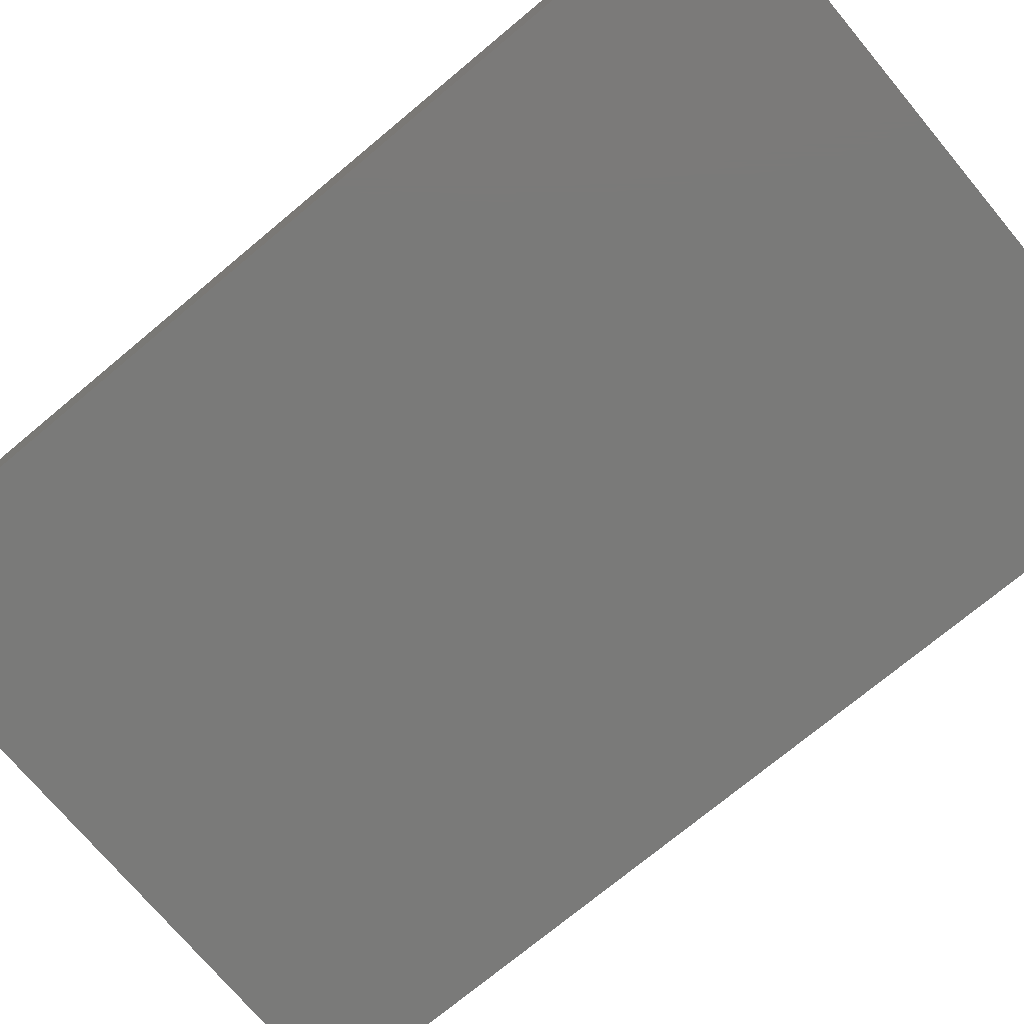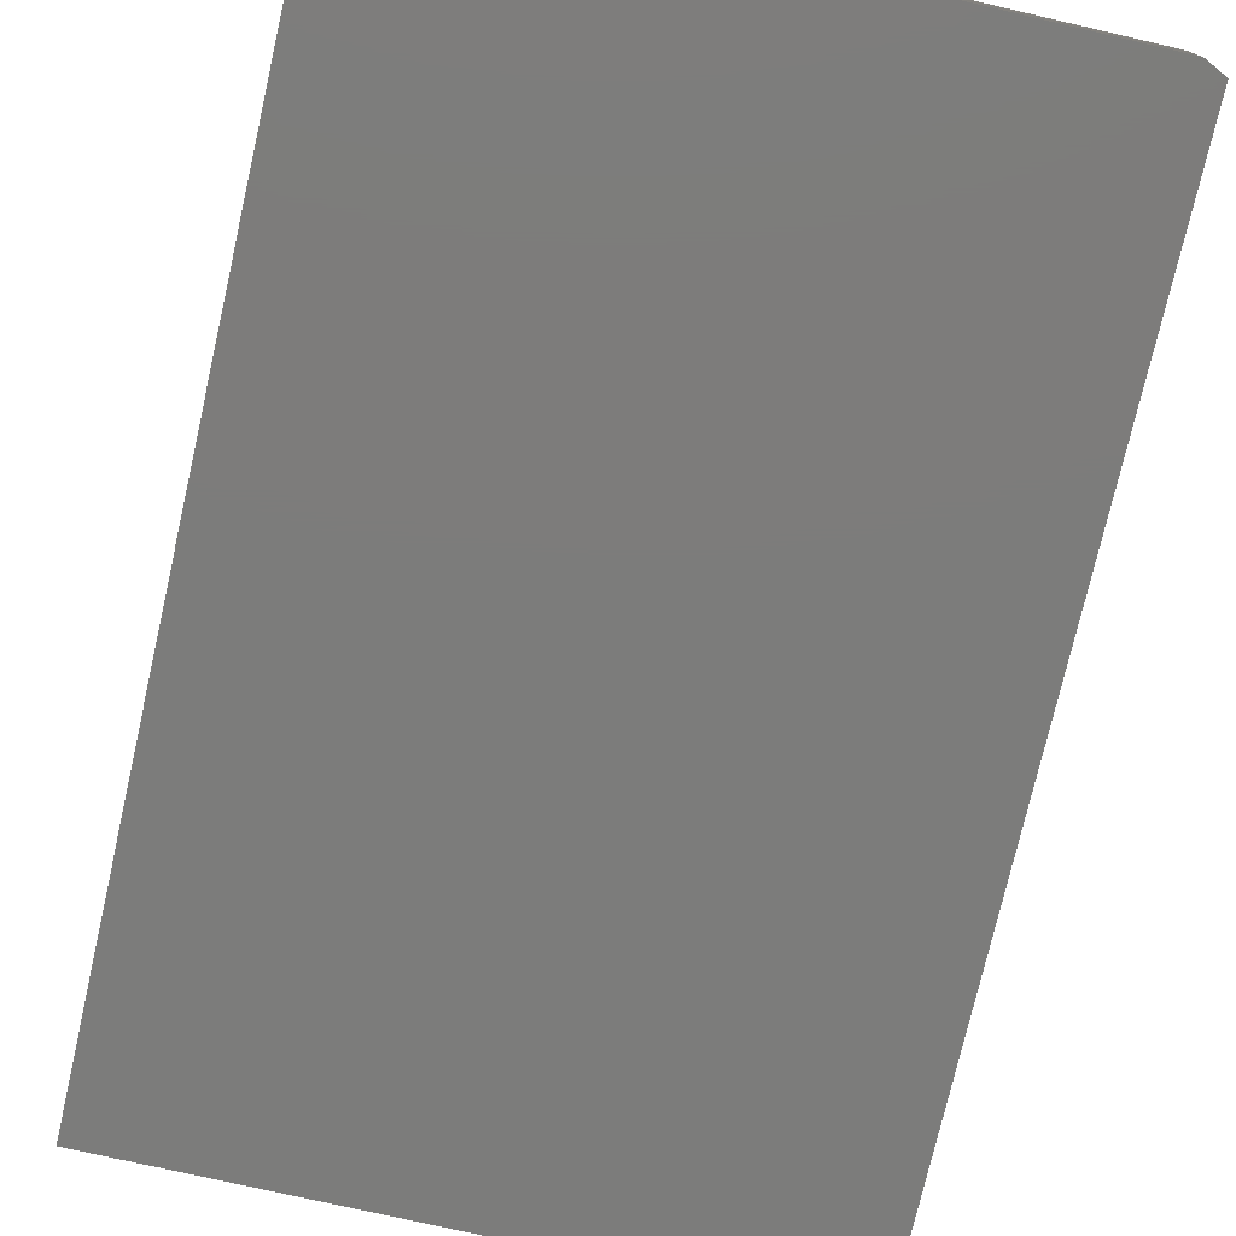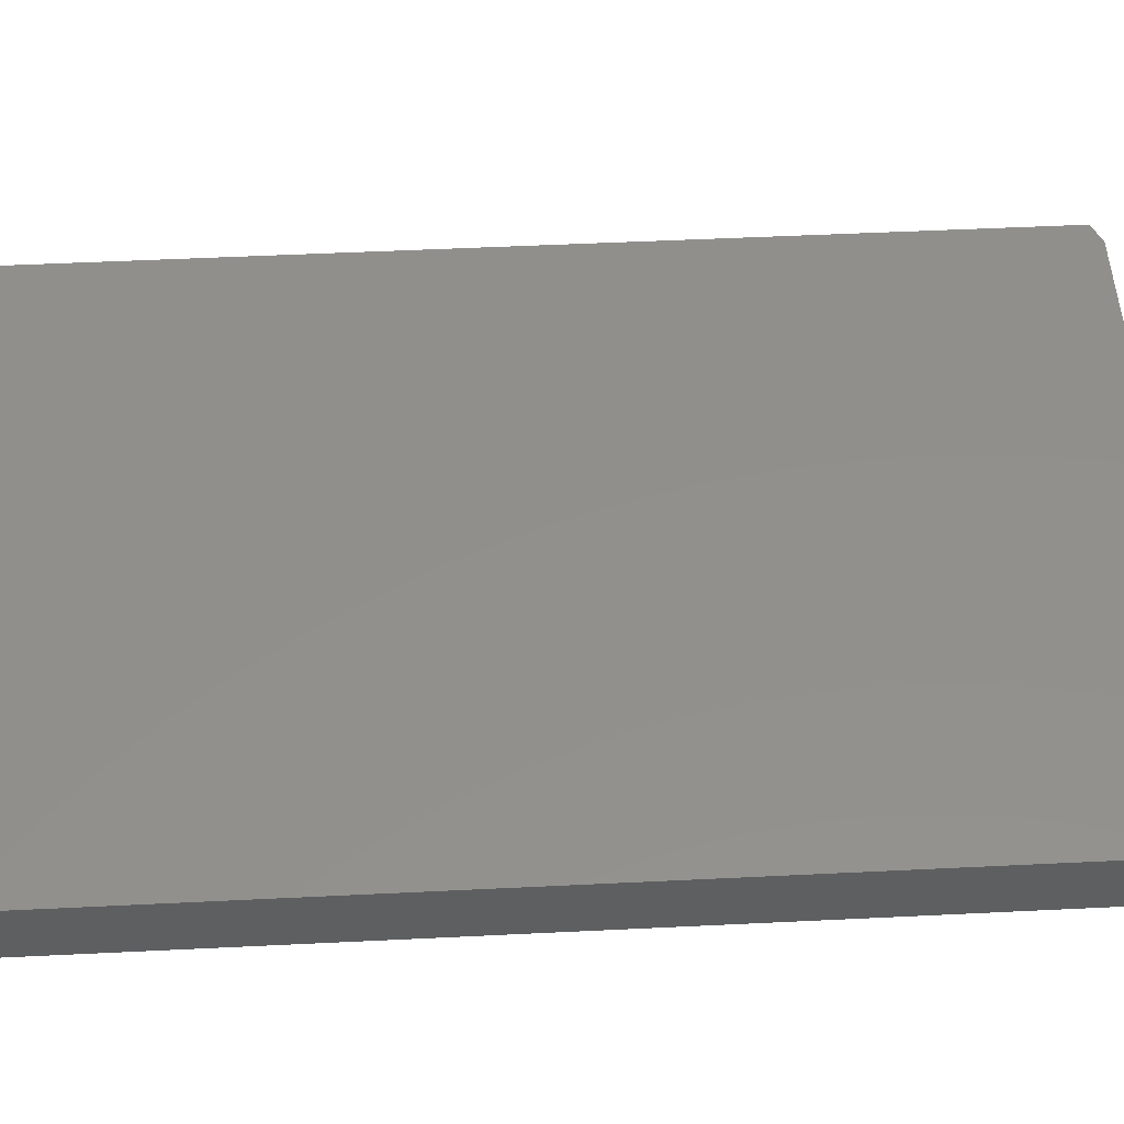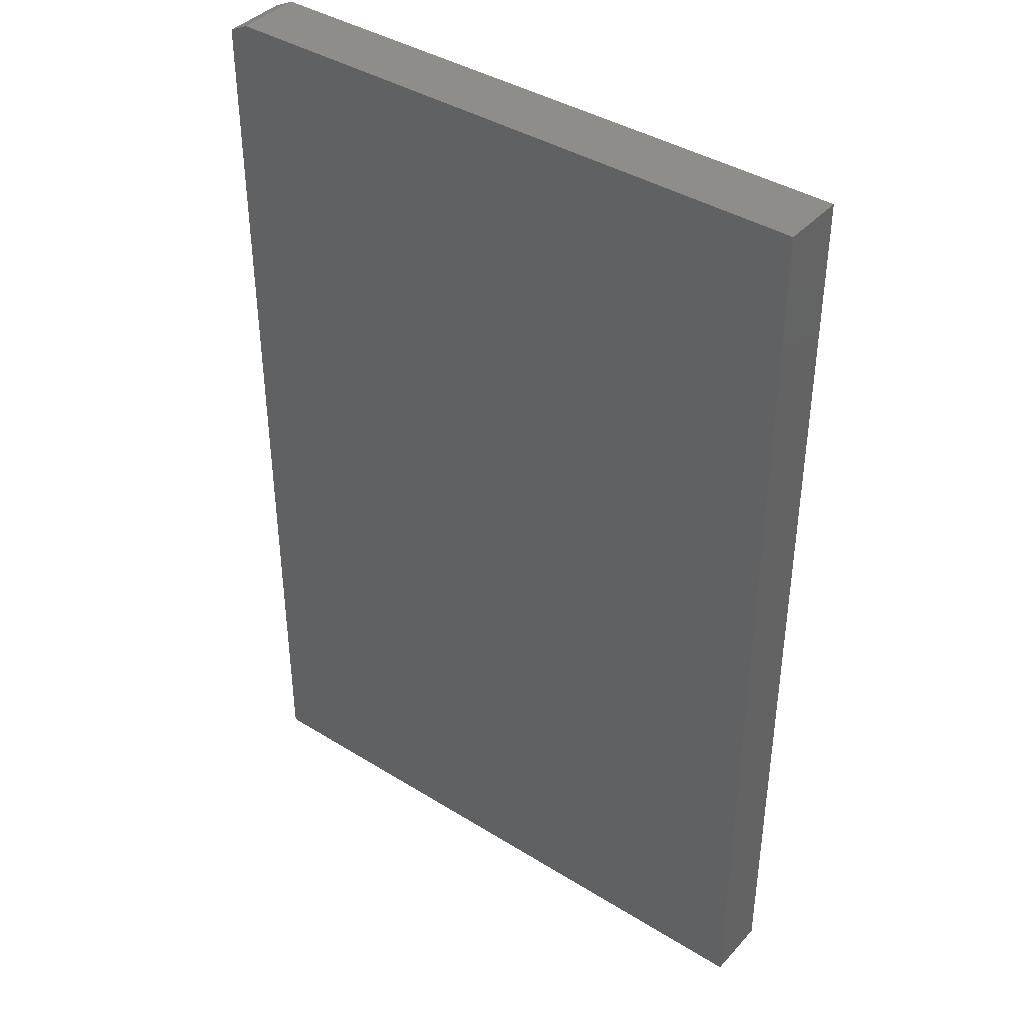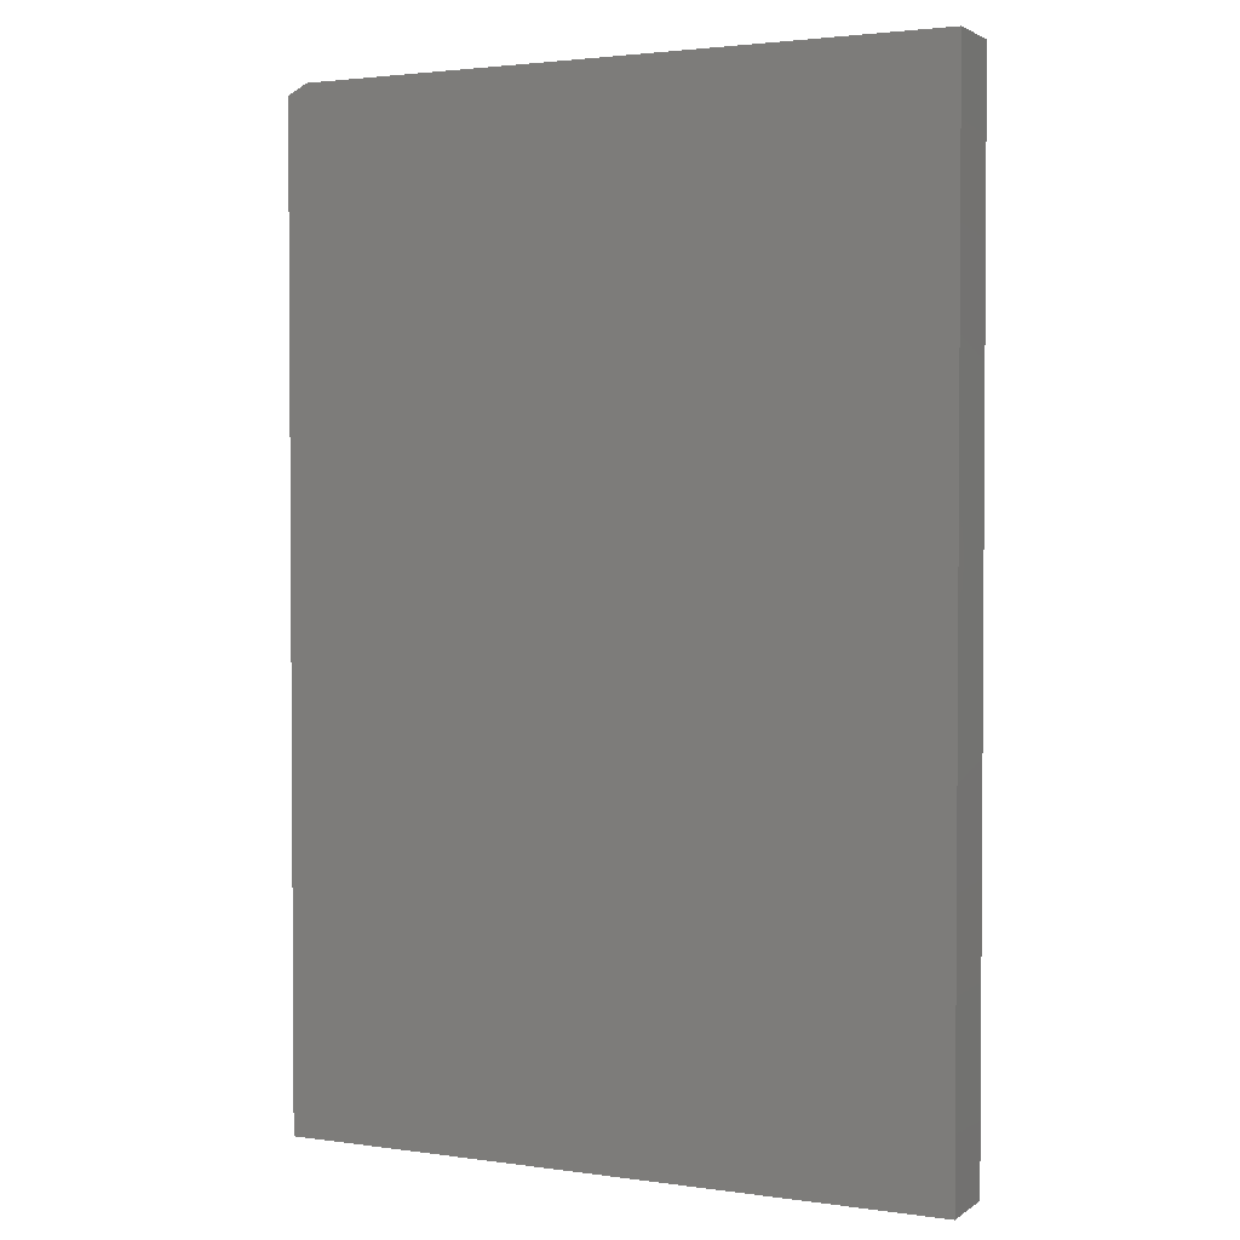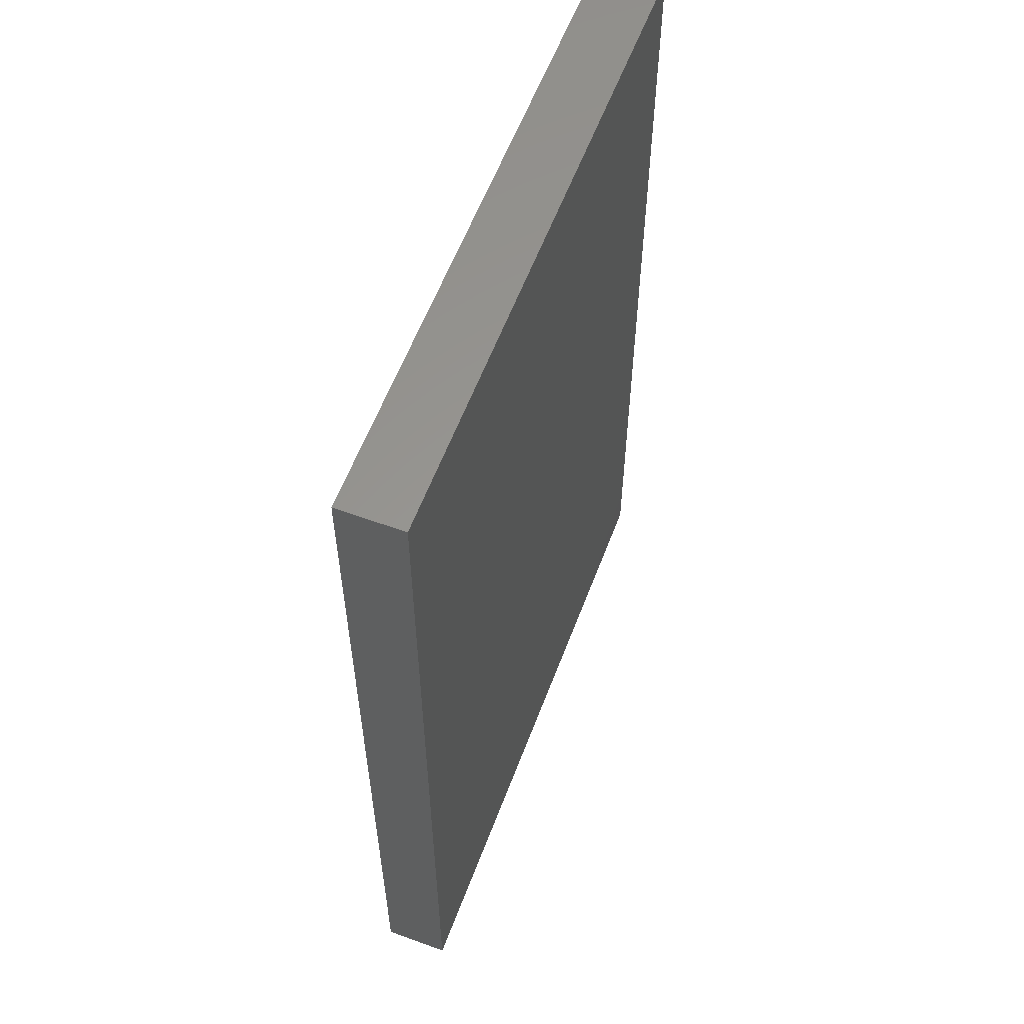
<metadata>
{"format":"stl","ext":"stl","renderer":"f3d","projection":"perspective","resolution":1024,"background":"white","views":[{"elev":-73.1,"azim":129.9,"up":"+Y"},{"elev":-75.6,"azim":-12.9,"up":"+Y"},{"elev":52.0,"azim":-93.0,"up":"+Y"},{"elev":39.9,"azim":-142.5,"up":"+Z"},{"elev":2.4,"azim":-153.9,"up":"+Z"},{"elev":58.8,"azim":-69.4,"up":"+Z"}]}
</metadata>
<code>
# stl→obj: 10 verts, 16 faces
v -0.4922 -0.1016 -0.75
v 0.5025 -0.1016 -0.75
v -0.4922 -0.1016 0.75
v 0.5025 -0.1016 0.7344
v 0.4713 -0.1016 0.75
v 0.4713 2.2e-16 0.75
v 0.5025 2.2e-16 0.7344
v -0.4922 1.665e-16 0.75
v 0.5025 5.522e-17 -0.75
v -0.4922 0 -0.75
f 1 2 3
f 3 2 4
f 3 4 5
f 6 7 8
f 8 7 9
f 8 9 10
f 5 6 3
f 3 6 8
f 2 9 4
f 4 9 7
f 4 7 5
f 5 7 6
f 3 8 1
f 1 8 10
f 1 10 2
f 2 10 9

</code>
